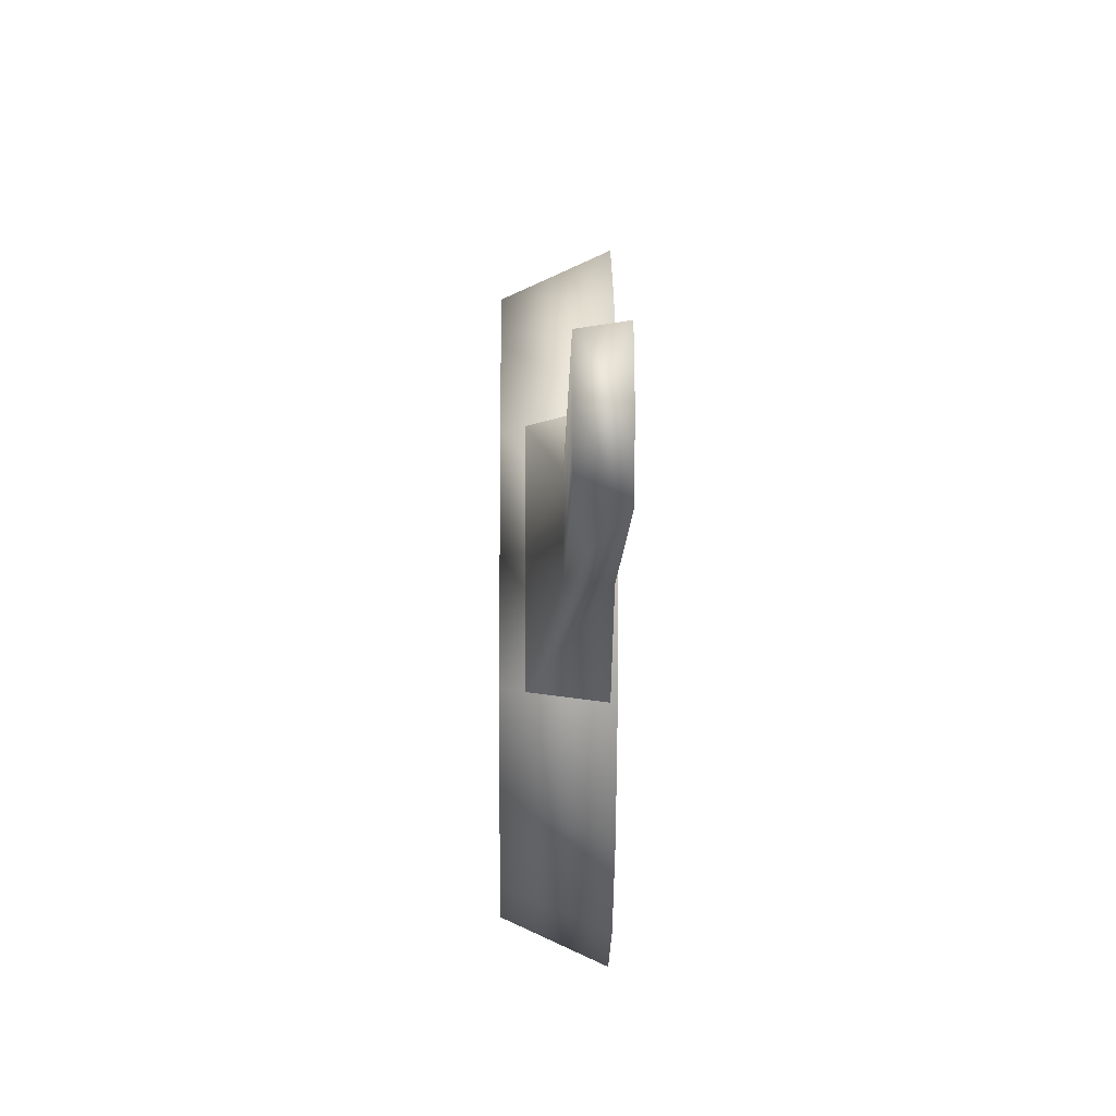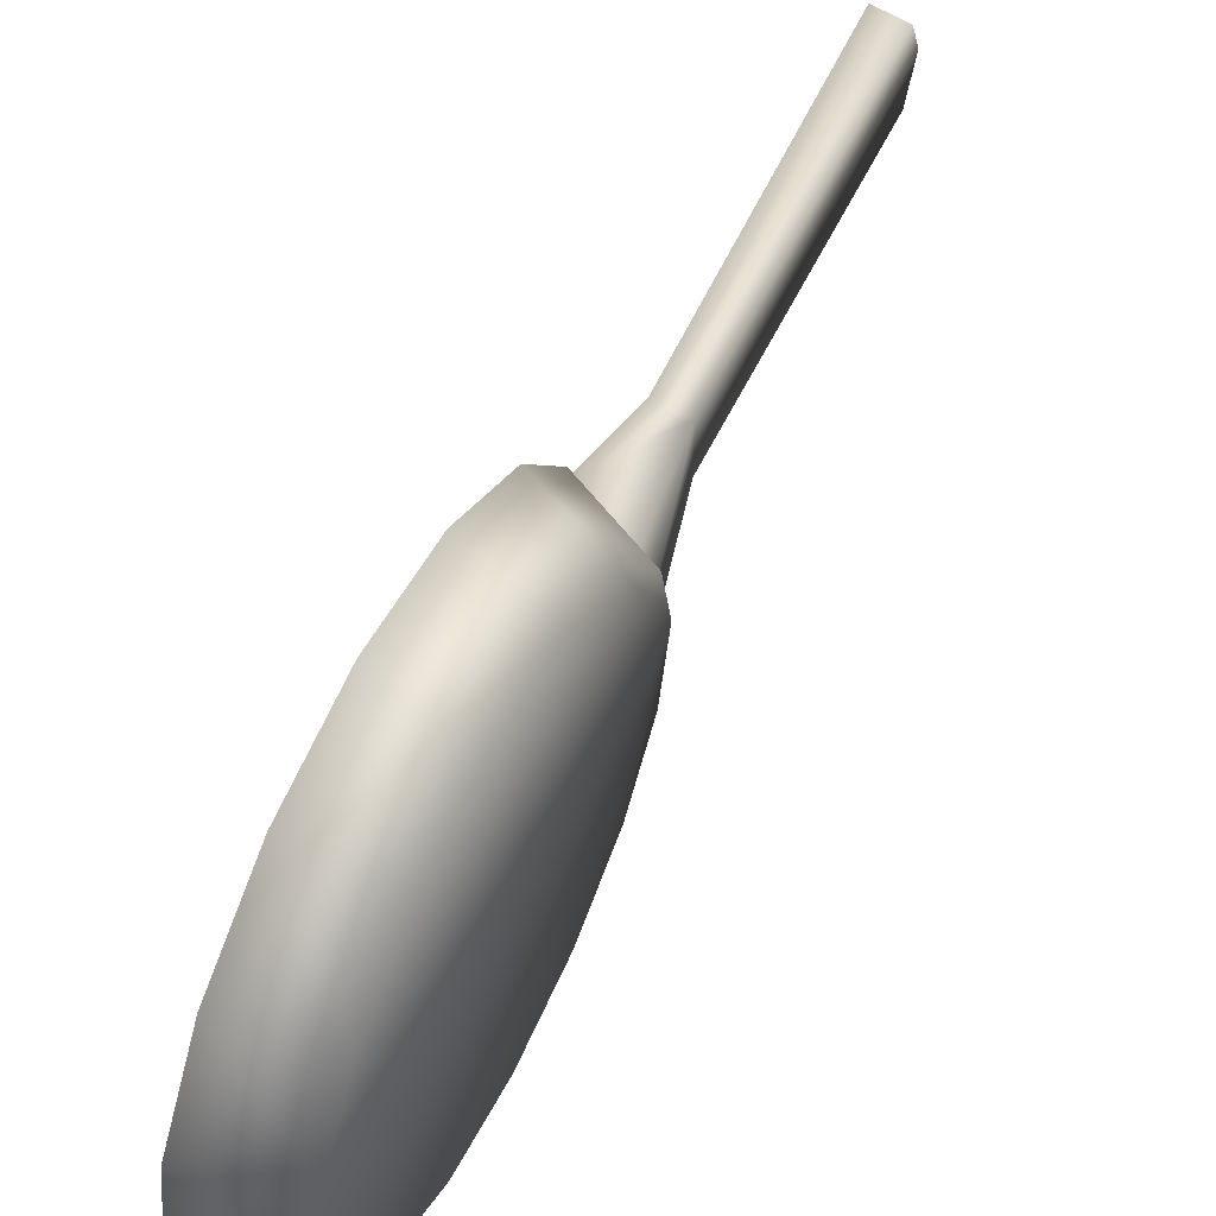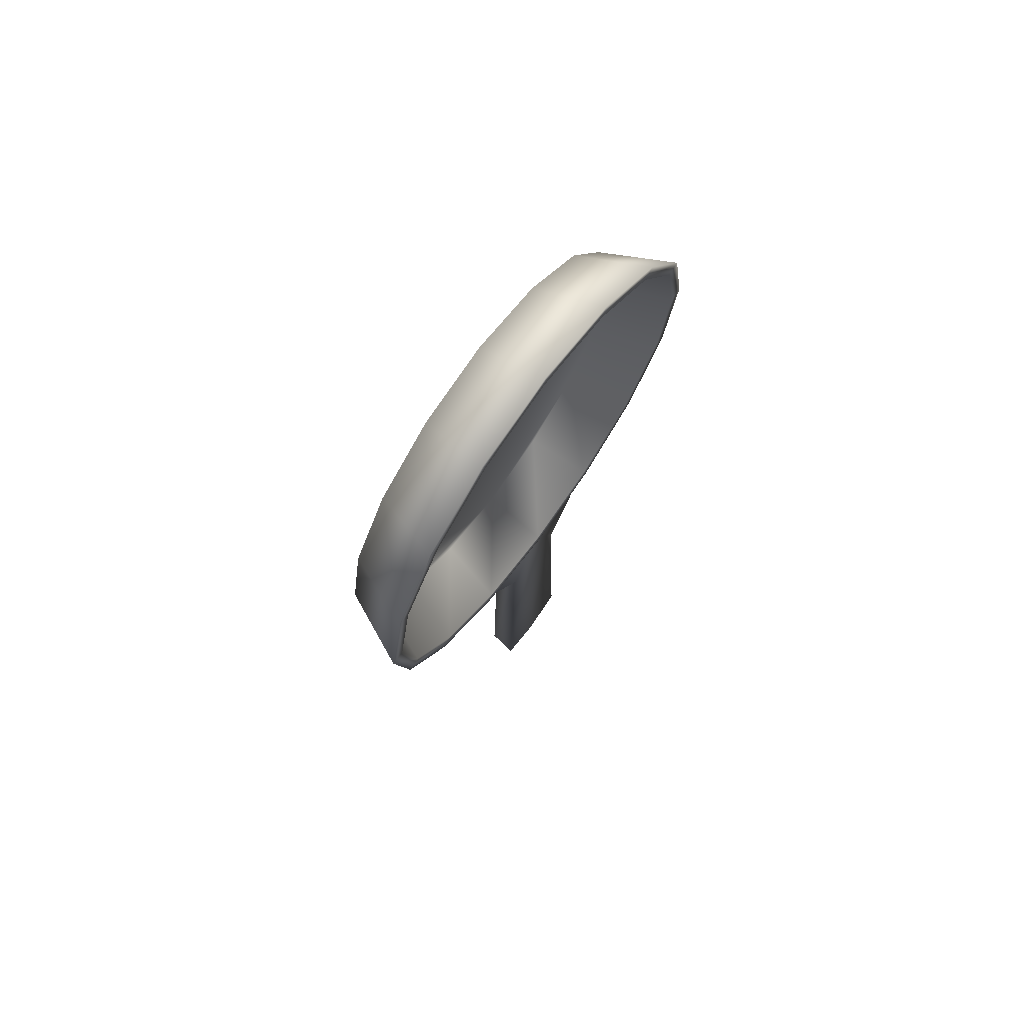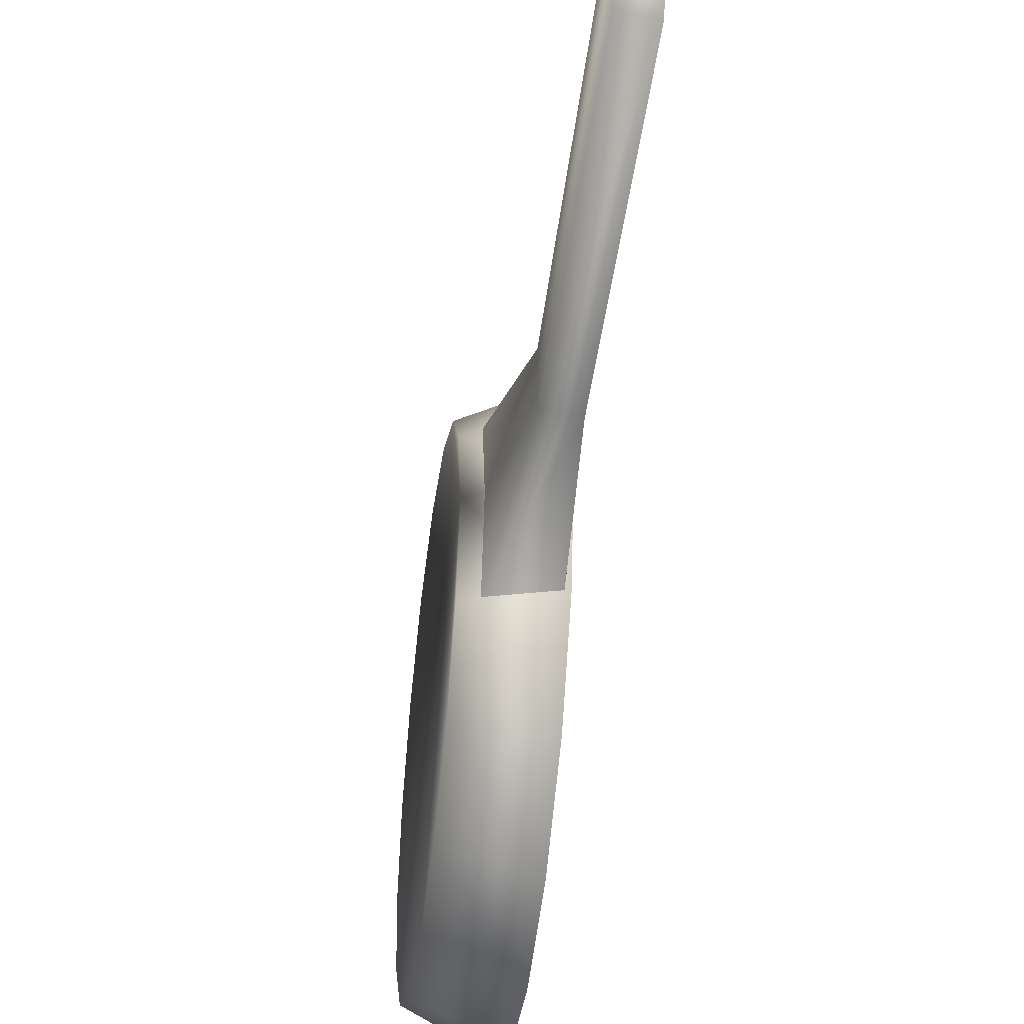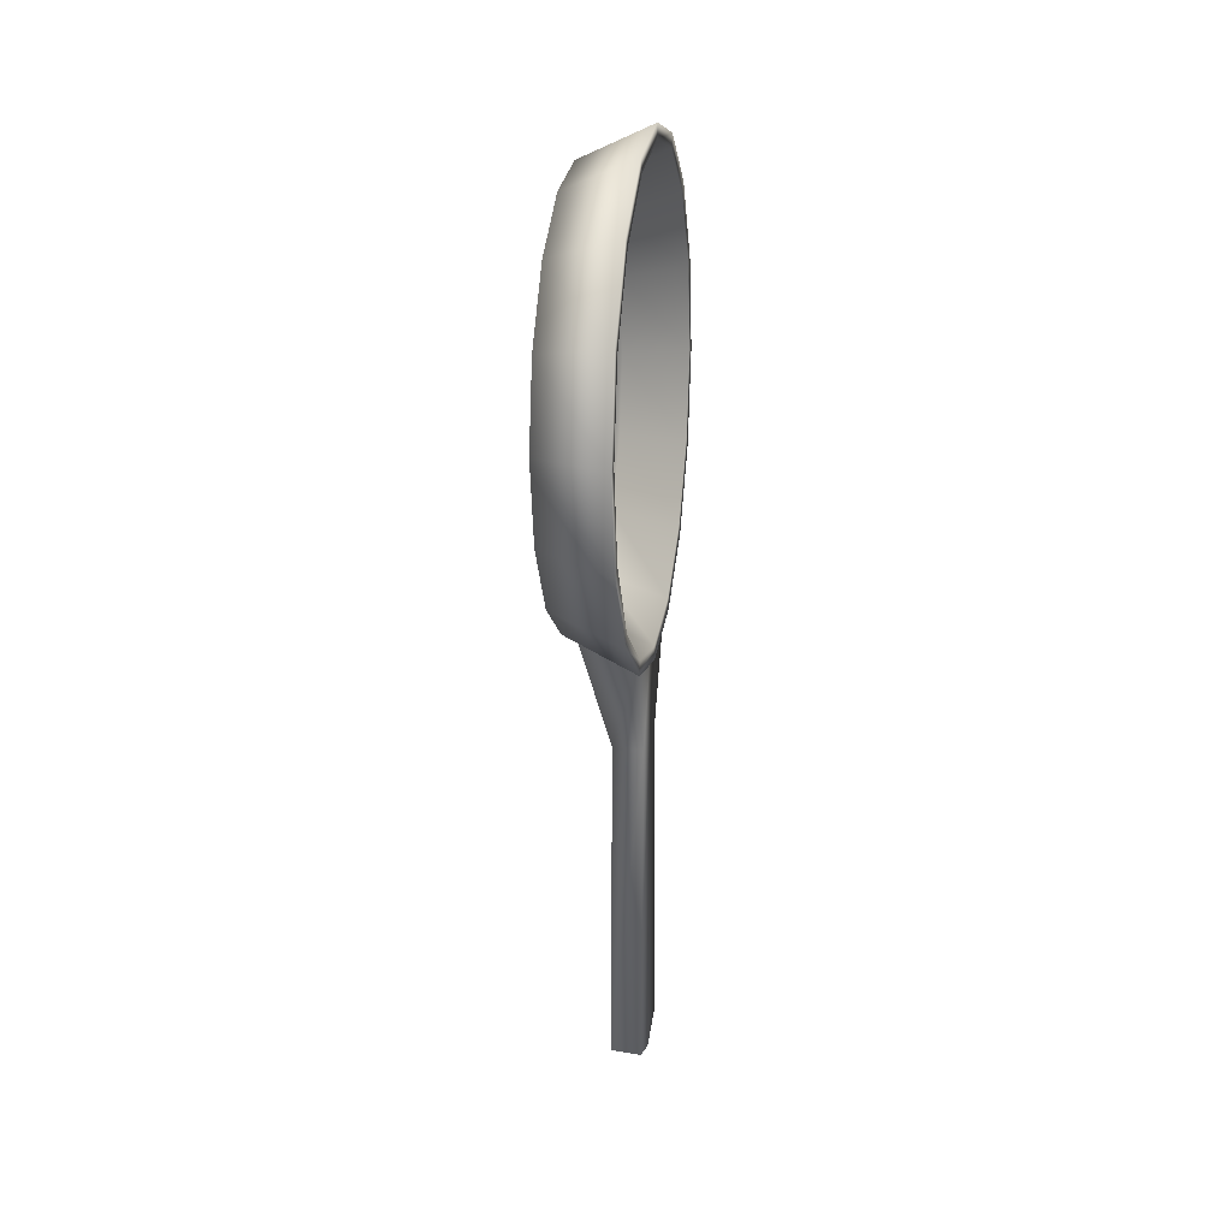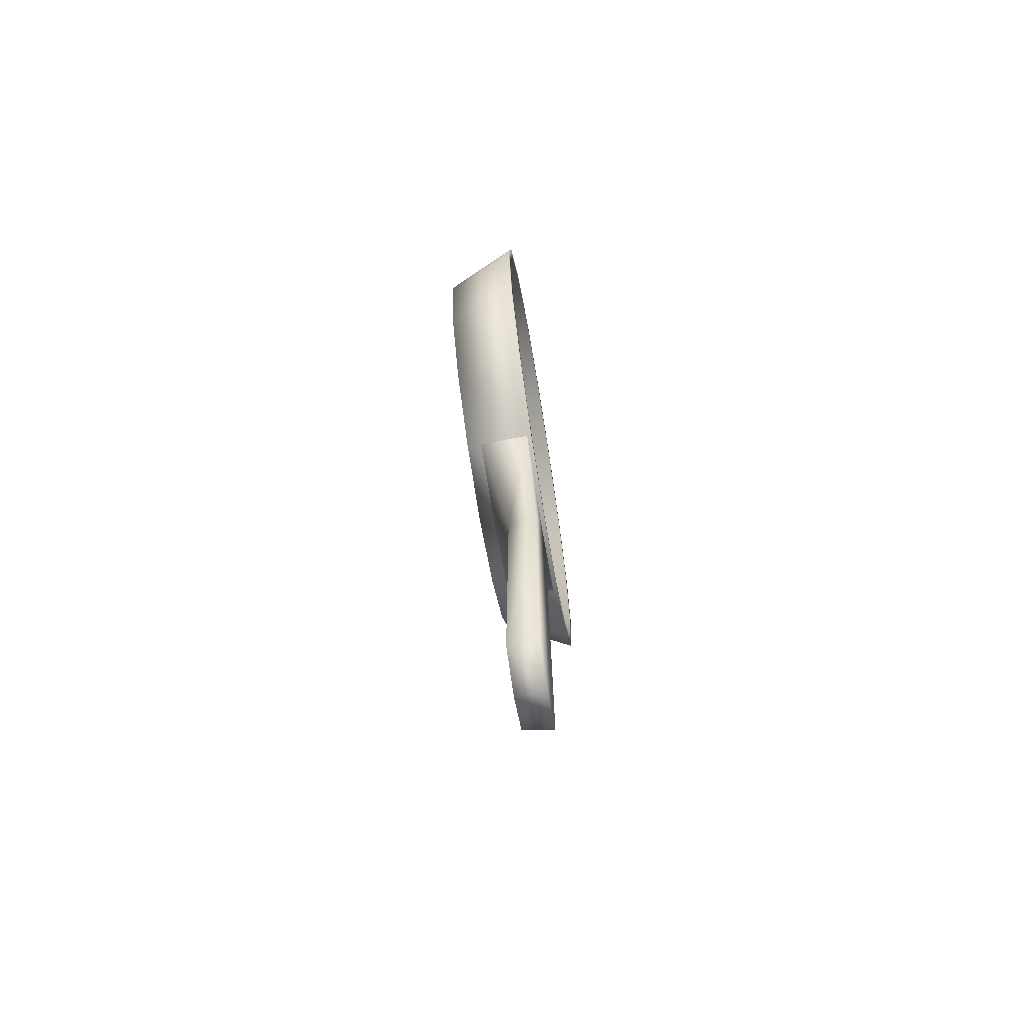
<metadata>
{"format":"obj","ext":"obj","renderer":"f3d","projection":"perspective","resolution":1024,"background":"white","views":[{"elev":-9.4,"azim":-0.7,"up":"+Z"},{"elev":60.4,"azim":-154.0,"up":"+Z"},{"elev":72.2,"azim":36.0,"up":"+Y"},{"elev":-47.2,"azim":-7.3,"up":"+Z"},{"elev":18.8,"azim":9.3,"up":"+Y"},{"elev":-68.7,"azim":9.3,"up":"+Y"}]}
</metadata>
<code>
g wpn_fryingPan_geo
v -0.03019 0.3095 0.1636
v -0.03019 0.2521 0.1252
v -0.03019 0.2137 0.06777
v -0.03019 0.2002 5.722e-08
v -0.03019 0.2137 -0.06776
v -0.03019 0.2521 -0.1252
v -0.03019 0.3095 -0.1636
v -0.03019 0.3773 -0.1771
v -0.03019 0.4451 -0.1636
v -0.03019 0.5025 -0.1252
v -0.03019 0.5409 -0.06777
v -0.03019 0.5544 0
v -0.03019 0.5409 0.06777
v -0.03019 0.5025 0.1252
v -0.03019 0.4451 0.1636
v -0.03019 0.3773 0.1771
v 0.03035 0.2989 0.1892
v 0.03035 0.2325 0.1448
v 0.03035 0.1881 0.07837
v 0.03035 0.1725 9.537e-08
v 0.03035 0.1881 -0.07837
v 0.03035 0.2325 -0.1448
v 0.03035 0.2989 -0.1892
v 0.03035 0.3773 -0.2048
v 0.03035 0.4557 -0.1892
v 0.03035 0.5221 -0.1448
v 0.03035 0.5665 -0.07837
v 0.03035 0.5821 -3.815e-08
v 0.03035 0.5665 0.07837
v 0.03035 0.5221 0.1448
v 0.03035 0.4557 0.1892
v 0.03035 0.3773 0.2048
v 0.03035 0.3035 0.1783
v 0.03035 0.2408 0.1365
v 0.03035 0.199 0.07385
v 0.03035 0.1843 9.537e-08
v 0.03035 0.199 -0.07385
v 0.03035 0.2408 -0.1365
v 0.03035 0.3035 -0.1783
v 0.03035 0.3773 -0.193
v 0.03035 0.4512 -0.1783
v 0.03035 0.5138 -0.1365
v 0.03035 0.5556 -0.07385
v 0.03035 0.5703 -3.815e-08
v 0.03035 0.5556 0.07385
v 0.03035 0.5138 0.1365
v 0.03035 0.4512 0.1783
v 0.03035 0.3773 0.193
v -0.02255 0.312 0.1577
v -0.02255 0.2566 0.1207
v -0.02255 0.2196 0.06531
v -0.02255 0.2067 3.815e-08
v -0.02255 0.2196 -0.06531
v -0.02255 0.2566 -0.1207
v -0.02255 0.312 -0.1577
v -0.02255 0.3773 -0.1707
v -0.02255 0.4426 -0.1577
v -0.02255 0.498 -0.1207
v -0.02255 0.535 -0.06531
v -0.02255 0.548 -7.629e-08
v -0.02255 0.535 0.06531
v -0.02255 0.498 0.1207
v -0.02255 0.4426 0.1577
v -0.02255 0.3773 0.1707
v 0.02664 0.1742 9.537e-08
v 0.02664 0.1897 0.07772
v 0.02664 0.1897 -0.07772
v -0.01704 0.1942 7.629e-08
v -0.01704 0.2081 0.07007
v -0.01704 0.2081 -0.07007
v 0.001498 0.108 -0.02653
v 0.001498 0.108 0.02653
v 0.02664 0.108 0.02942
v 0.02664 0.108 -0.02942
v 0.001498 -0.1677 7.629e-08
v 0.001498 -0.1537 0.03538
v 0.02664 -0.1677 7.629e-08
v 0.02664 -0.1537 0.03924
v 0.001498 -0.1537 -0.03538
v 0.02664 -0.1537 -0.03924
v -0.03019 0.2521 -0.1252
v -0.03019 0.3095 -0.1636
v -0.03019 0.2002 5.722e-08
v 0.03035 0.2989 0.1892
v 0.03035 0.2325 0.1448
v 0.03035 0.1881 0.07837
v 0.03035 0.1725 9.537e-08
v 0.03035 0.1881 -0.07837
v 0.03035 0.2325 -0.1448
v 0.03035 0.2989 -0.1892
v 0.03035 0.3773 -0.2048
v 0.03035 0.4557 -0.1892
v 0.03035 0.5221 -0.1448
v 0.03035 0.5665 -0.07837
v 0.03035 0.5821 -3.815e-08
v 0.03035 0.5665 0.07837
v 0.03035 0.5221 0.1448
v 0.03035 0.4557 0.1892
v 0.03035 0.3773 0.2048
v -0.02255 0.2067 3.815e-08
v -0.02255 0.3773 -0.1707
v -0.02255 0.4426 -0.1577
v -0.03019 0.4451 0.1636
v -0.03019 0.5025 0.1252
v -0.03019 0.5409 0.06777
v -0.03019 0.5544 0
v -0.03019 0.5409 -0.06777
v -0.03019 0.5025 -0.1252
v -0.03019 0.4451 -0.1636
v -0.03019 0.3773 -0.1771
v -0.03019 0.2137 -0.06776
v -0.03019 0.2521 0.1252
v -0.03019 0.2137 0.06777
v -0.03019 0.3095 0.1636
v -0.03019 0.3773 0.1771
v -0.02255 0.3773 0.1707
v -0.02255 0.312 0.1577
v -0.02255 0.2566 0.1207
v -0.02255 0.2196 0.06531
v -0.02255 0.2566 -0.1207
v -0.02255 0.2196 -0.06531
v -0.02255 0.312 -0.1577
v -0.02255 0.498 -0.1207
v -0.02255 0.535 -0.06531
v -0.02255 0.548 -7.629e-08
v -0.02255 0.535 0.06531
v -0.02255 0.498 0.1207
v -0.02255 0.4426 0.1577
v 0.02664 0.1897 0.07772
v 0.001498 0.108 0.02653
v -0.01704 0.2081 0.07007
v 0.02664 0.108 0.02942
v -0.01704 0.2081 -0.07007
v 0.001498 0.108 -0.02653
v 0.02664 0.1897 -0.07772
v 0.02664 0.108 -0.02942
v 0.001498 -0.1677 7.629e-08
v 0.001498 -0.1537 0.03538
v 0.02664 -0.1537 0.03924
v 0.02664 -0.1677 7.629e-08
v 0.001498 -0.1537 0.03538
v 0.02664 -0.1537 0.03924
v 0.001498 -0.1537 -0.03538
v 0.02664 -0.1537 -0.03924
v 0.001498 -0.1537 -0.03538
v 0.02664 -0.1537 -0.03924
g wpn_fryingPan_geo_0
f 83 81 111
f 82 81 83
f 110 82 83
f 83 114 115
f 112 114 83
f 113 112 83
f 52 118 119
f 117 118 52
f 116 117 52
f 52 122 56
f 120 122 52
f 121 120 52
f 75 79 80
f 77 75 80
f 76 75 77
f 78 76 77
f 71 143 137
f 72 71 137
f 68 71 72
f 69 68 72
f 65 139 140
f 73 139 65
f 66 73 65
f 132 141 142
f 130 141 132
f 129 130 132
f 131 130 129
f 71 68 70
f 134 144 145
f 74 144 134
f 133 74 134
f 67 74 133
f 136 140 146
f 65 140 136
f 135 65 136
f 138 72 137
f 17 1 18
f 16 1 17
f 32 16 17
f 15 16 32
f 31 15 32
f 14 15 31
f 30 14 31
f 13 14 30
f 29 13 30
f 12 13 29
f 28 12 29
f 11 12 28
f 27 11 28
f 10 11 27
f 26 10 27
f 9 10 26
f 25 9 26
f 8 9 25
f 24 8 25
f 7 8 24
f 23 7 24
f 6 7 23
f 22 6 23
f 5 6 22
f 21 5 22
f 4 5 21
f 20 4 21
f 3 4 20
f 19 3 20
f 2 3 19
f 18 2 19
f 1 2 18
f 52 123 124
f 57 123 52
f 56 57 52
f 33 84 34
f 99 84 33
f 48 99 33
f 98 99 48
f 47 98 48
f 97 98 47
f 46 97 47
f 96 97 46
f 45 96 46
f 95 96 45
f 44 95 45
f 94 95 44
f 43 94 44
f 93 94 43
f 42 93 43
f 92 93 42
f 41 92 42
f 91 92 41
f 40 91 41
f 90 91 40
f 39 90 40
f 89 90 39
f 38 89 39
f 88 89 38
f 37 88 38
f 87 88 37
f 36 87 37
f 86 87 36
f 35 86 36
f 85 86 35
f 34 85 35
f 84 85 34
f 34 50 33
f 51 50 34
f 35 51 34
f 100 51 35
f 36 100 35
f 53 100 36
f 37 53 36
f 54 53 37
f 38 54 37
f 55 54 38
f 39 55 38
f 101 55 39
f 40 101 39
f 102 101 40
f 41 102 40
f 58 102 41
f 42 58 41
f 59 58 42
f 43 59 42
f 60 59 43
f 44 60 43
f 61 60 44
f 45 61 44
f 62 61 45
f 46 62 45
f 63 62 46
f 47 63 46
f 64 63 47
f 48 64 47
f 49 64 48
f 33 49 48
f 50 49 33
f 83 104 105
f 103 104 83
f 115 103 83
f 83 107 108
f 106 107 83
f 105 106 83
f 109 83 108
f 110 83 109
f 52 126 127
f 125 126 52
f 124 125 52
f 128 52 127
f 116 52 128

</code>
